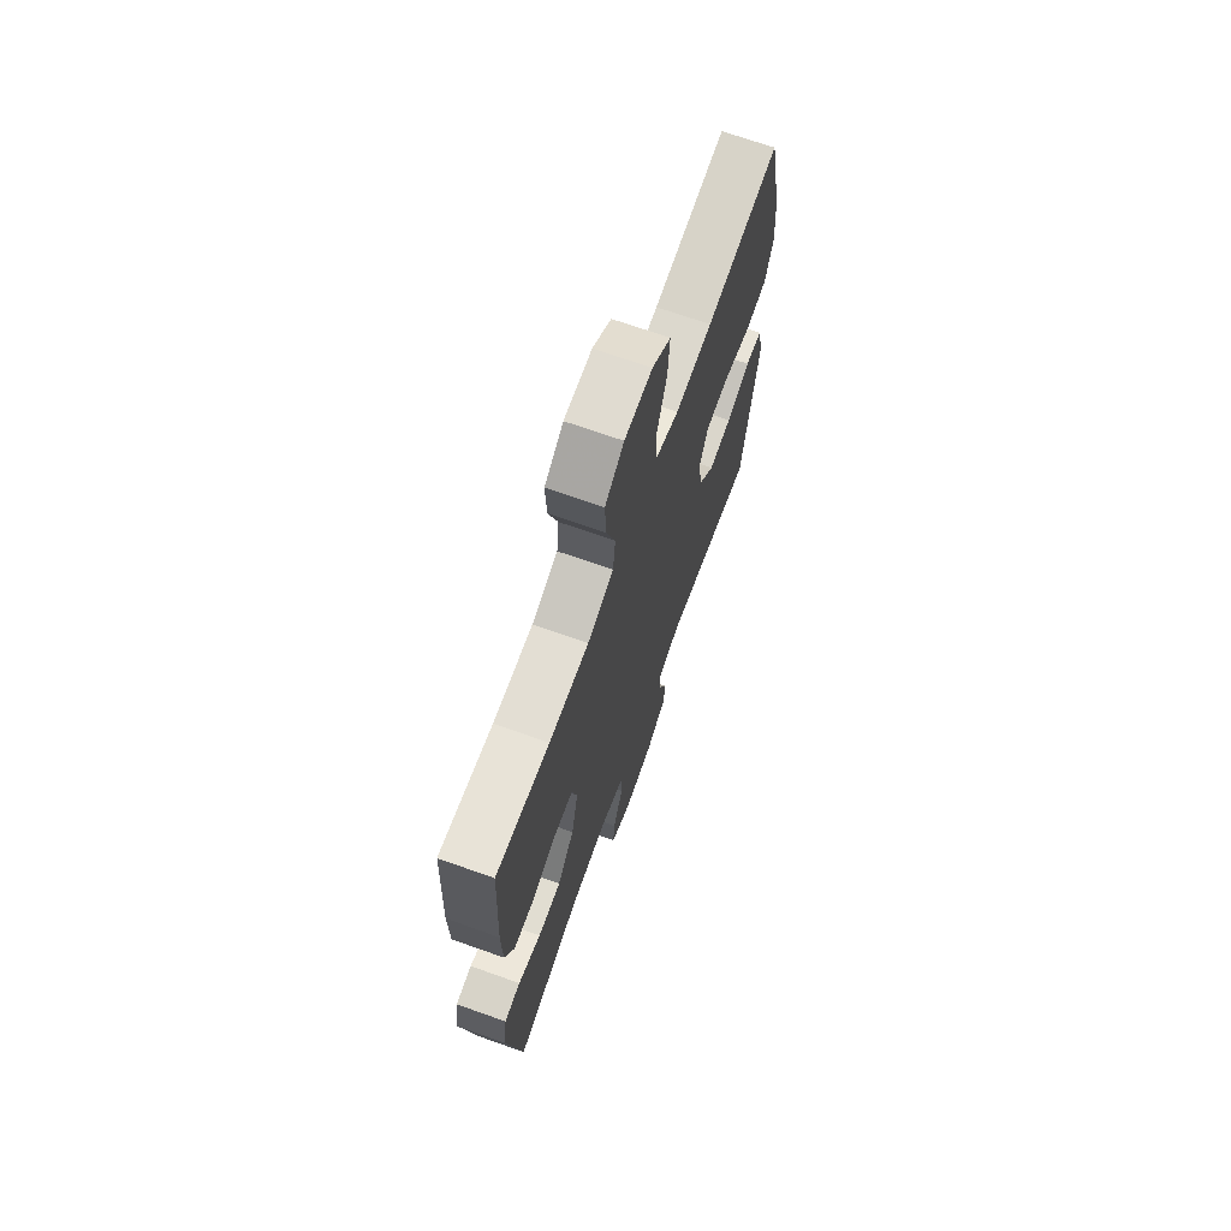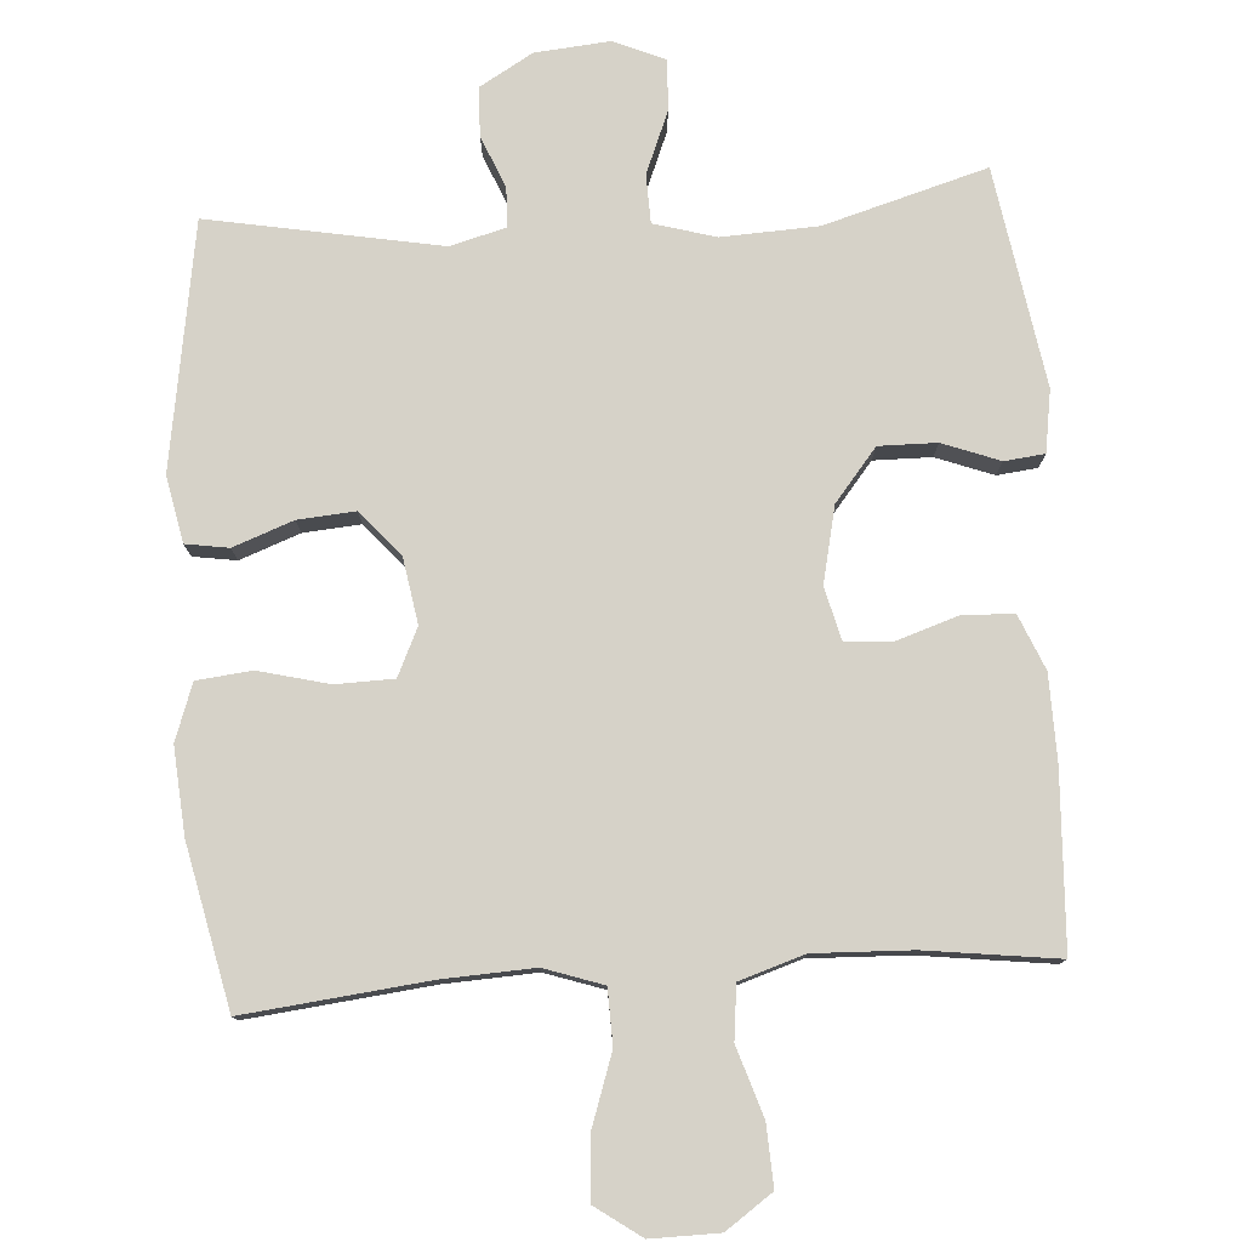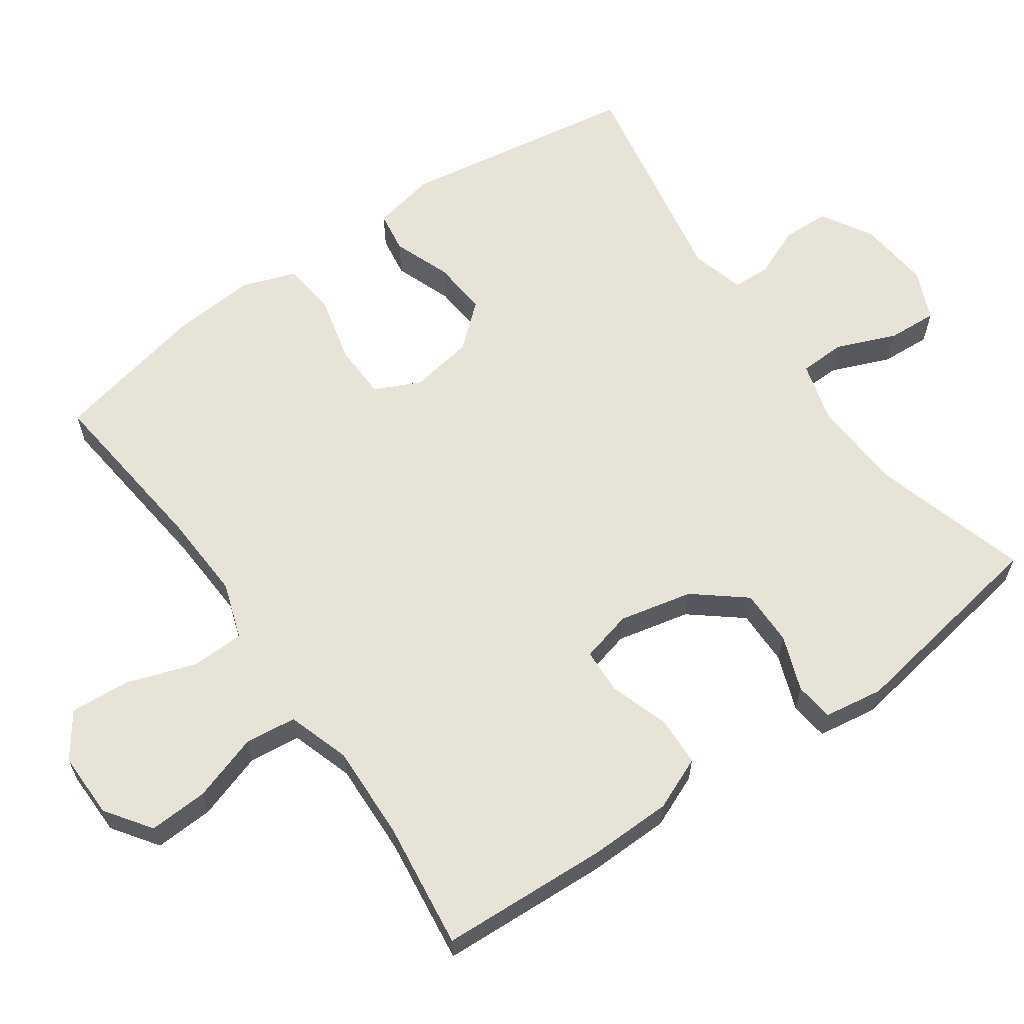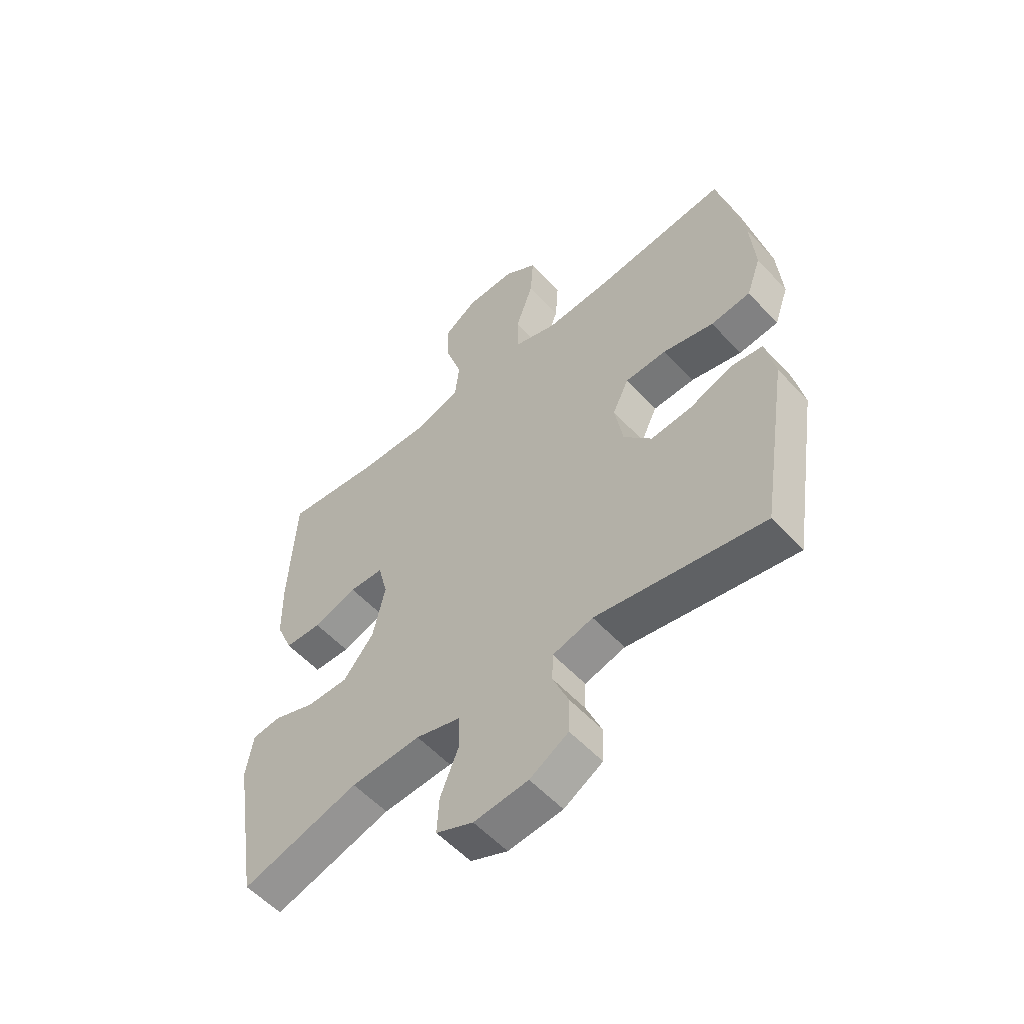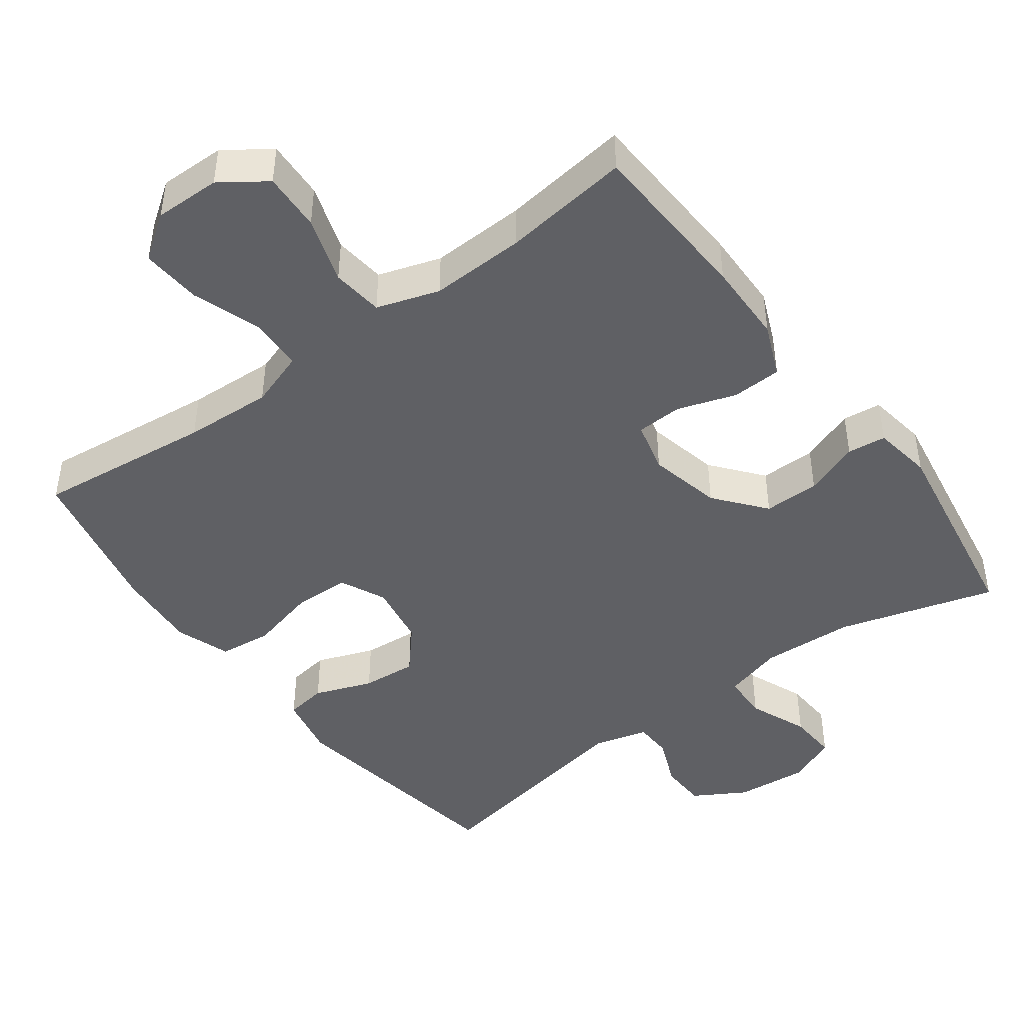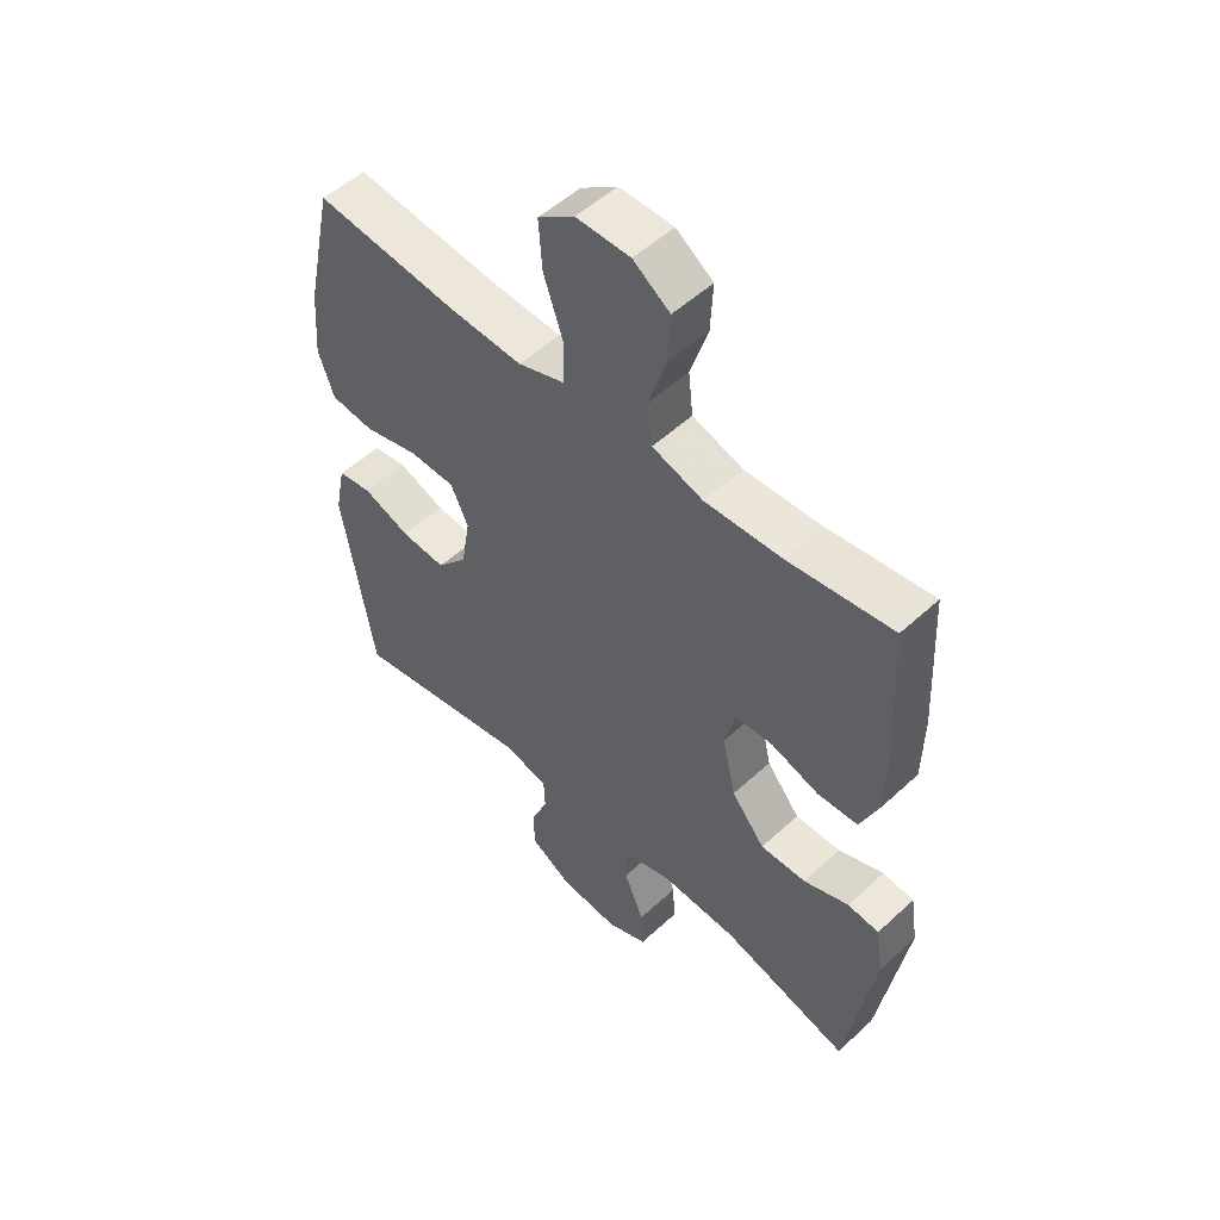
<metadata>
{"format":"obj","ext":"obj","renderer":"f3d","projection":"perspective","resolution":1024,"background":"white","views":[{"elev":69.5,"azim":109.6,"up":"+Z"},{"elev":78.4,"azim":-3.9,"up":"+Y"},{"elev":62.4,"azim":54.8,"up":"+Y"},{"elev":-56.0,"azim":-138.0,"up":"+Z"},{"elev":-44.9,"azim":36.5,"up":"+Y"},{"elev":52.5,"azim":45.3,"up":"+Z"}]}
</metadata>
<code>
v 0.5 0.07 -0.5
v 0.281 0.07 -0.437
v 0.151 0.07 -0.431
v 0.068 0.07 -0.455
v 0.066 0.07 -0.52
v 0.1 0.07 -0.603
v 0.104 0.07 -0.672
v 0.035 0.07 -0.702
v -0.066 0.07 -0.693
v -0.138 0.07 -0.651
v -0.14 0.07 -0.585
v -0.111 0.07 -0.515
v -0.113 0.07 -0.462
v -0.188 0.07 -0.442
v -0.5 0.07 -0.5
v -0.553 0.07 -0.17
v -0.535 0.07 -0.081
v -0.477 0.07 -0.072
v -0.396 0.07 -0.102
v -0.319 0.07 -0.108
v -0.267 0.07 -0.048
v -0.252 0.07 0.041
v -0.282 0.07 0.105
v -0.36 0.07 0.107
v -0.455 0.07 0.083
v -0.529 0.07 0.091
v -0.556 0.07 0.167
v -0.547 0.07 0.283
v -0.5 0.07 0.5
v -0.253 0.07 0.473
v -0.13 0.07 0.467
v -0.051 0.07 0.494
v -0.049 0.07 0.568
v -0.082 0.07 0.664
v -0.088 0.07 0.748
v -0.026 0.07 0.792
v 0.066 0.07 0.791
v 0.129 0.07 0.747
v 0.125 0.07 0.665
v 0.095 0.07 0.572
v 0.103 0.07 0.5
v 0.19 0.07 0.472
v 0.322 0.07 0.477
v 0.5 0.07 0.5
v 0.512 0.07 0.265
v 0.51 0.07 0.15
v 0.479 0.07 0.076
v 0.41 0.07 0.073
v 0.328 0.07 0.1
v 0.264 0.07 0.097
v 0.246 0.07 0.025
v 0.269 0.07 -0.077
v 0.326 0.07 -0.147
v 0.404 0.07 -0.146
v 0.481 0.07 -0.117
v 0.535 0.07 -0.123
v 0.548 0.07 -0.206
v 0.5 0 -0.5
v 0.281 0 -0.437
v 0.151 0 -0.431
v 0.068 0 -0.455
v 0.066 0 -0.52
v 0.1 0 -0.603
v 0.104 0 -0.672
v 0.035 0 -0.702
v -0.066 0 -0.693
v -0.138 0 -0.651
v -0.14 0 -0.585
v -0.111 0 -0.515
v -0.113 0 -0.462
v -0.188 0 -0.442
v -0.5 0 -0.5
v -0.553 0 -0.17
v -0.535 0 -0.081
v -0.477 0 -0.072
v -0.396 0 -0.102
v -0.319 0 -0.108
v -0.267 0 -0.048
v -0.252 0 0.041
v -0.282 0 0.105
v -0.36 0 0.107
v -0.455 0 0.083
v -0.529 0 0.091
v -0.556 0 0.167
v -0.547 0 0.283
v -0.5 0 0.5
v -0.253 0 0.473
v -0.13 0 0.467
v -0.051 0 0.494
v -0.049 0 0.568
v -0.082 0 0.664
v -0.088 0 0.748
v -0.026 0 0.792
v 0.066 0 0.791
v 0.129 0 0.747
v 0.125 0 0.665
v 0.095 0 0.572
v 0.103 0 0.5
v 0.19 0 0.472
v 0.322 0 0.477
v 0.5 0 0.5
v 0.512 0 0.265
v 0.51 0 0.15
v 0.479 0 0.076
v 0.41 0 0.073
v 0.328 0 0.1
v 0.264 0 0.097
v 0.246 0 0.025
v 0.269 0 -0.077
v 0.326 0 -0.147
v 0.404 0 -0.146
v 0.481 0 -0.117
v 0.535 0 -0.123
v 0.548 0 -0.206
f 54 55 56 57
f 53 54 57 1
f 52 53 1 2
f 51 52 2 3
f 46 47 48 49
f 46 49 50
f 43 44 45 46
f 42 43 46 50
f 41 42 50 51
f 37 38 39 40
f 37 40 41
f 36 37 41
f 33 34 35 36
f 32 33 36 41
f 31 32 41 51
f 27 28 29 30
f 24 25 26 27
f 23 24 27 30
f 22 23 30 31
f 16 17 18 19
f 14 15 16 19
f 13 14 19 20
f 9 10 11 12
f 9 12 13
f 8 9 13
f 5 6 7 8
f 4 5 8 13
f 21 22 31 51
f 13 20 21 51
f 3 4 13 51
f 114 113 112 111
f 58 114 111 110
f 59 58 110 109
f 60 59 109 108
f 106 105 104 103
f 107 106 103
f 103 102 101 100
f 107 103 100 99
f 108 107 99 98
f 97 96 95 94
f 98 97 94
f 98 94 93
f 93 92 91 90
f 98 93 90 89
f 108 98 89 88
f 87 86 85 84
f 84 83 82 81
f 87 84 81 80
f 88 87 80 79
f 76 75 74 73
f 76 73 72 71
f 77 76 71 70
f 69 68 67 66
f 70 69 66
f 70 66 65
f 65 64 63 62
f 70 65 62 61
f 108 88 79 78
f 108 78 77 70
f 108 70 61 60
f 1 58 59 2
f 2 59 60 3
f 3 60 61 4
f 4 61 62 5
f 5 62 63 6
f 6 63 64 7
f 7 64 65 8
f 8 65 66 9
f 9 66 67 10
f 10 67 68 11
f 11 68 69 12
f 12 69 70 13
f 13 70 71 14
f 14 71 72 15
f 15 72 73 16
f 16 73 74 17
f 17 74 75 18
f 18 75 76 19
f 19 76 77 20
f 20 77 78 21
f 21 78 79 22
f 22 79 80 23
f 23 80 81 24
f 24 81 82 25
f 25 82 83 26
f 26 83 84 27
f 27 84 85 28
f 28 85 86 29
f 29 86 87 30
f 30 87 88 31
f 31 88 89 32
f 32 89 90 33
f 33 90 91 34
f 34 91 92 35
f 35 92 93 36
f 36 93 94 37
f 37 94 95 38
f 38 95 96 39
f 39 96 97 40
f 40 97 98 41
f 41 98 99 42
f 42 99 100 43
f 43 100 101 44
f 44 101 102 45
f 45 102 103 46
f 46 103 104 47
f 47 104 105 48
f 48 105 106 49
f 49 106 107 50
f 50 107 108 51
f 51 108 109 52
f 52 109 110 53
f 53 110 111 54
f 54 111 112 55
f 55 112 113 56
f 56 113 114 57
f 57 114 58 1

</code>
